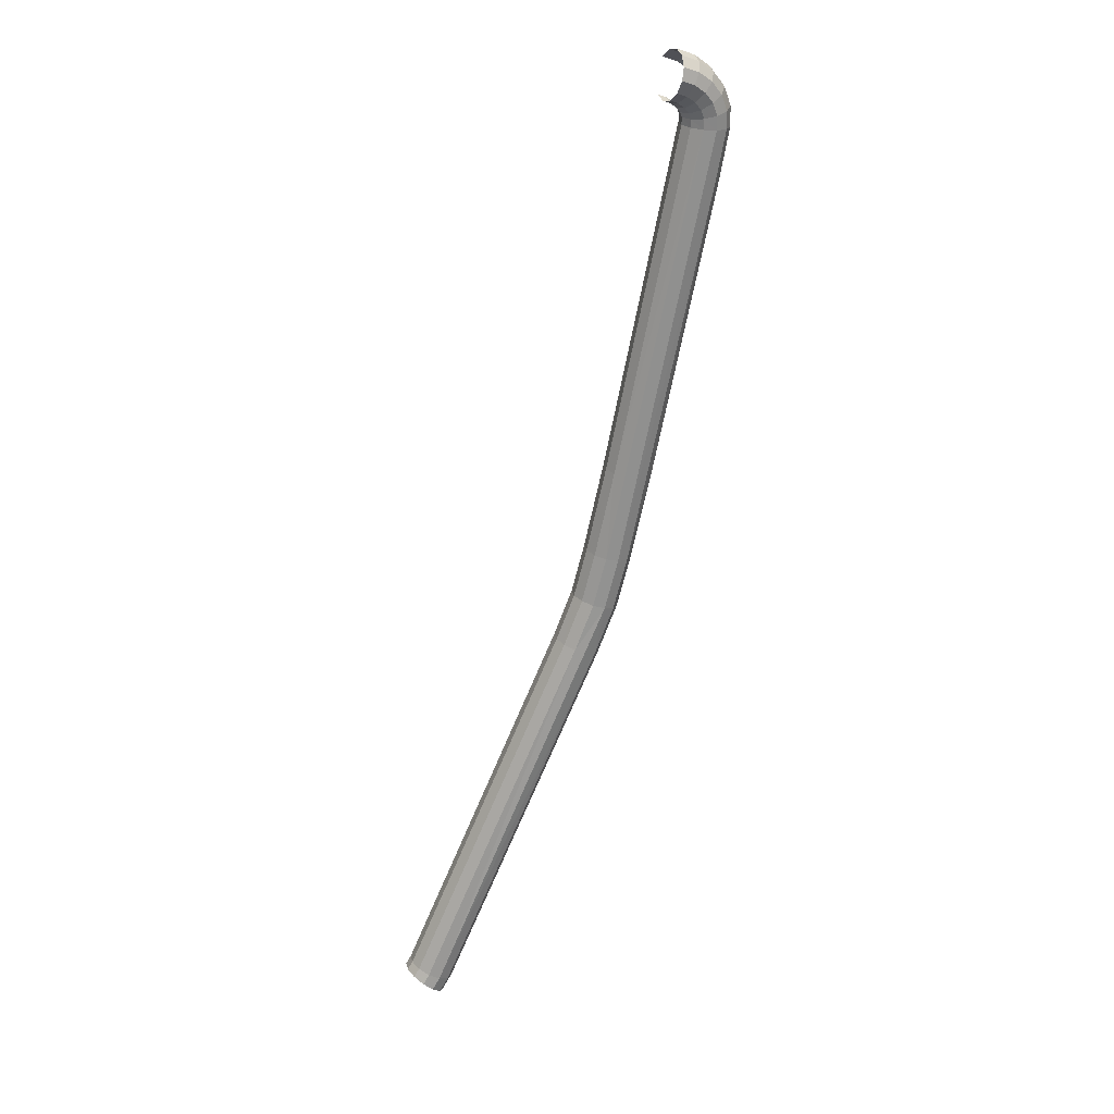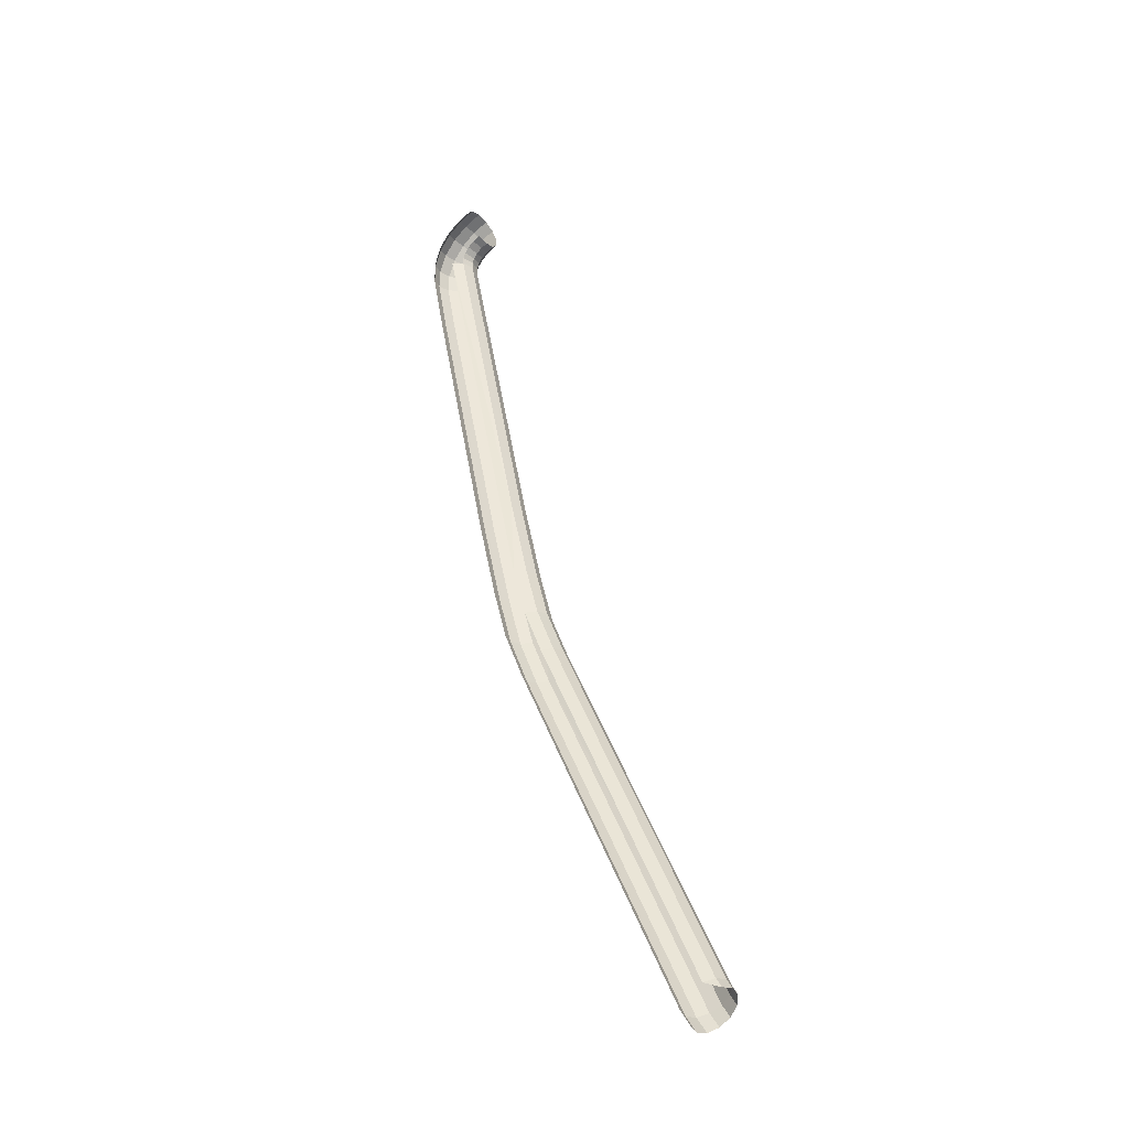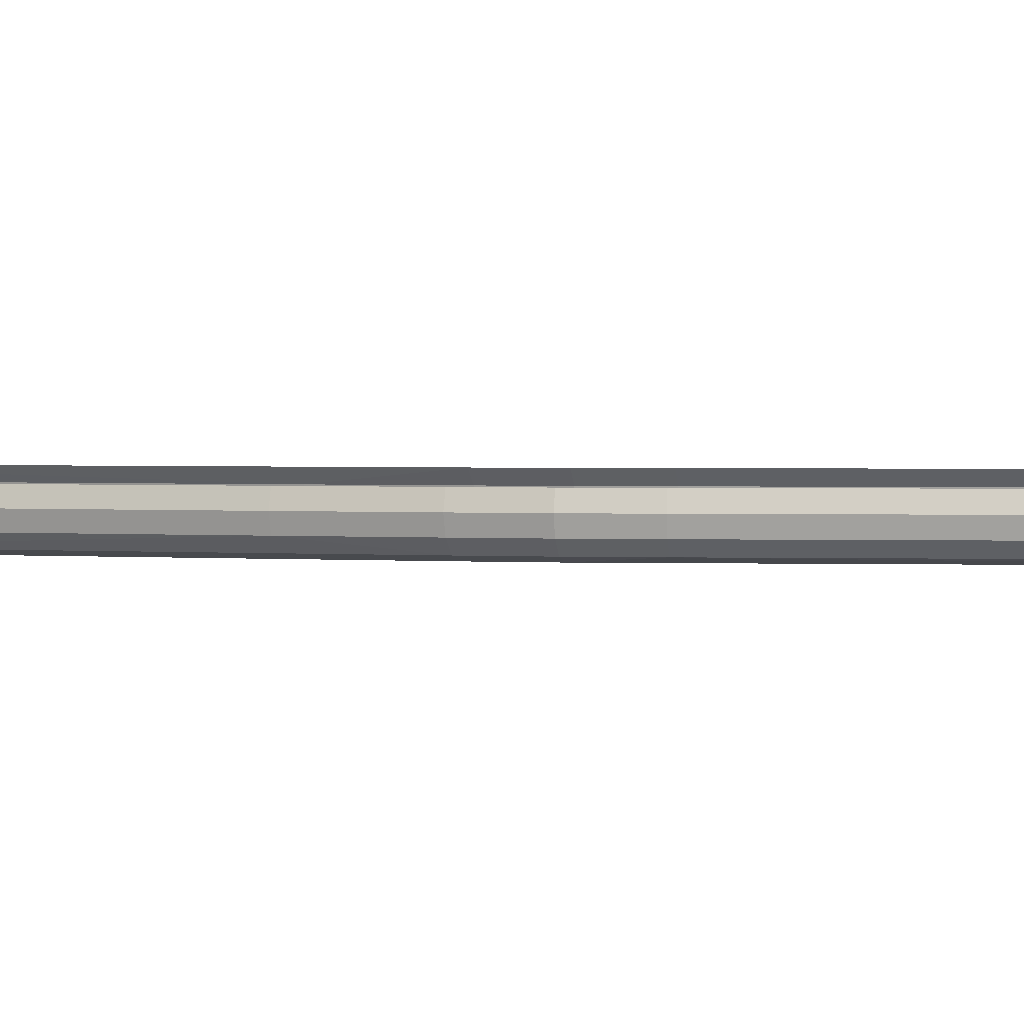
<metadata>
{"format":"obj","ext":"obj","renderer":"f3d","projection":"perspective","resolution":1024,"background":"white","views":[{"elev":28.1,"azim":155.1,"up":"+Y"},{"elev":-29.4,"azim":37.0,"up":"+Y"},{"elev":1.4,"azim":-57.3,"up":"+Z"}]}
</metadata>
<code>
o LM_GI_gi07_Rsling2
v -3.902 13.99 26.68
v -4.414 15.93 28.69
v -8.483 14.29 28.69
v -3.202 11.34 25.94
v -3.902 13.99 26.68
v -7.509 12.54 26.68
v -7.509 12.54 26.68
v -3.902 13.99 26.68
v -8.483 14.29 28.69
v -6.179 10.14 25.94
v -3.202 11.34 25.94
v -7.509 12.54 26.68
v -4.414 15.93 28.69
v -4.602 16.64 31.43
v -8.839 14.94 31.43
v -8.483 14.29 28.69
v -4.414 15.93 28.69
v -8.839 14.94 31.43
v -10.62 10.27 26.68
v -7.509 12.54 26.68
v -8.483 14.29 28.69
v -2.503 8.685 26.68
v -3.202 11.34 25.94
v -6.179 10.14 25.94
v -8.726 8.284 25.94
v -6.179 10.14 25.94
v -7.509 12.54 26.68
v -10.62 10.27 26.68
v -8.726 8.284 25.94
v -7.509 12.54 26.68
v -8.839 14.94 31.43
v -4.602 16.64 31.43
v -4.414 15.93 34.17
v -12.01 11.72 28.69
v -8.483 14.29 28.69
v -8.839 14.94 31.43
v -12.01 11.72 28.69
v -10.62 10.27 26.68
v -8.483 14.29 28.69
v -4.849 7.738 26.68
v -2.503 8.685 26.68
v -6.179 10.14 25.94
v -8.726 8.284 25.94
v -6.832 6.299 26.68
v -6.179 10.14 25.94
v -6.832 6.299 26.68
v -4.849 7.738 26.68
v -6.179 10.14 25.94
v -12.51 12.25 31.43
v -12.01 11.72 28.69
v -8.839 14.94 31.43
v -13.02 7.265 26.68
v -10.62 10.27 26.68
v -12.01 11.72 28.69
v -10.64 5.896 25.94
v -8.726 8.284 25.94
v -10.62 10.27 26.68
v -8.483 14.29 34.17
v -8.839 14.94 31.43
v -4.414 15.93 34.17
v -1.99 6.743 28.69
v -2.503 8.685 26.68
v -4.849 7.738 26.68
v -13.02 7.265 26.68
v -10.64 5.896 25.94
v -10.62 10.27 26.68
v -14.76 8.266 28.69
v -12.01 11.72 28.69
v -12.51 12.25 31.43
v -14.76 8.266 28.69
v -13.02 7.265 26.68
v -12.01 11.72 28.69
v -8.264 4.528 26.68
v -6.832 6.299 26.68
v -8.726 8.284 25.94
v -8.483 14.29 34.17
v -4.414 15.93 34.17
v -3.902 13.99 36.18
v -10.64 5.896 25.94
v -8.264 4.528 26.68
v -8.726 8.284 25.94
v -12.51 12.25 31.43
v -8.839 14.94 31.43
v -12.01 11.72 34.17
v -8.839 14.94 31.43
v -8.483 14.29 34.17
v -12.01 11.72 34.17
v -3.875 5.982 28.69
v -1.99 6.743 28.69
v -4.849 7.738 26.68
v -6.832 6.299 26.68
v -5.446 4.846 28.69
v -4.849 7.738 26.68
v -5.446 4.846 28.69
v -3.875 5.982 28.69
v -4.849 7.738 26.68
v -11.72 3.095 25.94
v -10.64 5.896 25.94
v -13.02 7.265 26.68
v -7.509 12.54 36.18
v -8.483 14.29 34.17
v -3.902 13.99 36.18
v -14.42 3.616 26.68
v -13.02 7.265 26.68
v -14.76 8.266 28.69
v -15.4 8.633 31.43
v -14.76 8.266 28.69
v -12.51 12.25 31.43
v -9.028 2.575 26.68
v -8.264 4.528 26.68
v -10.64 5.896 25.94
v -8.264 4.528 26.68
v -6.523 3.527 28.69
v -6.832 6.299 26.68
v -1.803 6.033 31.43
v -1.99 6.743 28.69
v -3.875 5.982 28.69
v -14.42 3.616 26.68
v -11.72 3.095 25.94
v -13.02 7.265 26.68
v -11.72 3.095 25.94
v -9.028 2.575 26.68
v -10.64 5.896 25.94
v -6.523 3.527 28.69
v -5.446 4.846 28.69
v -6.832 6.299 26.68
v -12.01 11.72 34.17
v -8.483 14.29 34.17
v -10.62 10.27 36.18
v -8.483 14.29 34.17
v -7.509 12.54 36.18
v -10.62 10.27 36.18
v -12.51 12.25 31.43
v -12.01 11.72 34.17
v -14.76 8.266 34.17
v -3.518 5.339 31.43
v -1.803 6.033 31.43
v -3.875 5.982 28.69
v -15.4 8.633 31.43
v -12.51 12.25 31.43
v -14.76 8.266 34.17
v -16.39 3.997 28.69
v -14.42 3.616 26.68
v -14.76 8.266 28.69
v -5.446 4.846 28.69
v -4.939 4.314 31.43
v -3.875 5.982 28.69
v -16.39 3.997 28.69
v -14.76 8.266 28.69
v -15.4 8.633 31.43
v -9.028 2.575 26.68
v -7.057 2.193 28.69
v -8.264 4.528 26.68
v -7.057 2.193 28.69
v -6.523 3.527 28.69
v -8.264 4.528 26.68
v -4.939 4.314 31.43
v -3.518 5.339 31.43
v -3.875 5.982 28.69
v -9.028 2.575 26.68
v -11.72 3.095 25.94
v -11.76 0.0002209 25.94
v -11.72 3.095 25.94
v -14.42 3.616 26.68
v -14.5 -0.2489 26.68
v -6.523 3.527 28.69
v -5.886 3.16 31.43
v -5.446 4.846 28.69
v -7.057 2.193 28.69
v -9.028 2.575 26.68
v -9.032 0.2492 26.68
v -9.032 0.2492 26.68
v -9.028 2.575 26.68
v -11.76 0.0002209 25.94
v -3.518 5.339 31.43
v -3.875 5.982 34.17
v -1.803 6.033 31.43
v -11.76 0.0002209 25.94
v -11.72 3.095 25.94
v -14.5 -0.2489 26.68
v -5.886 3.16 31.43
v -4.939 4.314 31.43
v -5.446 4.846 28.69
v -3.875 5.982 34.17
v -1.99 6.743 34.17
v -1.803 6.033 31.43
v -17.11 4.136 31.43
v -16.39 3.997 28.69
v -15.4 8.633 31.43
v -3.875 5.982 34.17
v -3.518 5.339 31.43
v -4.939 4.314 31.43
v -12.01 11.72 34.17
v -10.62 10.27 36.18
v -13.02 7.265 36.18
v -7.057 2.193 28.69
v -6.335 2.054 31.43
v -6.523 3.527 28.69
v -7.032 0.4317 28.69
v -7.057 2.193 28.69
v -9.032 0.2492 26.68
v -14.76 8.266 34.17
v -12.01 11.72 34.17
v -13.02 7.265 36.18
v -14.42 3.616 26.68
v -16.39 3.997 28.69
v -16.5 -0.4312 28.69
v -6.335 2.054 31.43
v -5.886 3.16 31.43
v -6.523 3.527 28.69
v -14.5 -0.2489 26.68
v -14.42 3.616 26.68
v -16.5 -0.4312 28.69
v -5.446 4.846 34.17
v -3.875 5.982 34.17
v -4.939 4.314 31.43
v -6.335 2.054 31.43
v -7.057 2.193 28.69
v -7.032 0.4317 28.69
v -15.4 8.633 31.43
v -14.76 8.266 34.17
v -16.39 3.997 34.17
v -5.446 4.846 34.17
v -4.939 4.314 31.43
v -5.886 3.16 31.43
v -17.11 4.136 31.43
v -15.4 8.633 31.43
v -16.39 3.997 34.17
v -6.523 3.527 34.17
v -5.446 4.846 34.17
v -5.886 3.16 31.43
v -6.523 3.527 34.17
v -5.886 3.16 31.43
v -6.335 2.054 31.43
v -6.3 0.4984 31.43
v -6.335 2.054 31.43
v -7.032 0.4317 28.69
v -16.39 3.997 28.69
v -17.11 4.136 31.43
v -17.23 -0.4979 31.43
v -16.5 -0.4312 28.69
v -16.39 3.997 28.69
v -17.23 -0.4979 31.43
v -14.76 8.266 34.17
v -13.02 7.265 36.18
v -14.42 3.616 36.18
v -7.057 2.193 34.17
v -6.523 3.527 34.17
v -6.335 2.054 31.43
v -11.76 0.0002209 25.94
v -14.5 -0.2489 26.68
v -12.33 -11.28 26.68
v -16.39 3.997 34.17
v -14.76 8.266 34.17
v -14.42 3.616 36.18
v -6.3 0.4984 31.43
v -7.032 0.4317 34.17
v -6.335 2.054 31.43
v -17.23 -0.4979 31.43
v -17.11 4.136 31.43
v -16.39 3.997 34.17
v -7.032 0.4317 34.17
v -7.057 2.193 34.17
v -6.335 2.054 31.43
v -14.5 -0.2489 26.68
v -16.5 -0.4312 28.69
v -14.29 -11.68 28.69
v -16.5 -0.4312 34.17
v -17.23 -0.4979 31.43
v -16.39 3.997 34.17
v -16.5 -0.4312 34.17
v -16.39 3.997 34.17
v -14.42 3.616 36.18
v -12.33 -11.28 26.68
v -14.5 -0.2489 26.68
v -14.29 -11.68 28.69
v -14.5 -0.2489 36.18
v -16.5 -0.4312 34.17
v -14.42 3.616 36.18
v -16.5 -0.4312 28.69
v -17.23 -0.4979 31.43
v -15.02 -11.83 31.43
v -15.02 -11.83 31.43
v -17.23 -0.4979 31.43
v -16.5 -0.4312 34.17
v -14.29 -11.68 28.69
v -16.5 -0.4312 28.69
v -15.02 -11.83 31.43
v -14.3 -11.68 34.17
v -15.02 -11.83 31.43
v -16.5 -0.4312 34.17
v 9.605 -76.25 28.69
v -7.032 0.4317 28.69
v -9.032 0.2492 26.68
v -7.032 0.4317 28.69
v 9.605 -76.25 28.69
v -6.3 0.4984 31.43
v 9.605 -76.25 34.17
v -7.032 0.4317 34.17
v -6.3 0.4984 31.43
v -9.032 0.2492 26.68
v -11.76 0.0002209 25.94
v 9.715 -97.07 25.94
v -9.032 0.2492 36.18
v -7.032 0.4317 34.17
v 9.605 -76.25 34.17
v -11.76 0.0002209 25.94
v -12.33 -11.28 26.68
v 9.715 -97.07 25.94
v -12.33 -11.28 26.68
v -14.29 -11.68 28.69
v 0.3496 -78.41 28.69
v -15.02 -11.83 31.43
v -0.3663 -78.58 31.43
v -14.29 -11.68 28.69
v -0.3663 -78.58 31.43
v -15.02 -11.83 31.43
v -14.3 -11.68 34.17
v 9.605 -76.25 28.69
v 10.32 -76.08 31.43
v -6.3 0.4984 31.43
v 10.32 -76.08 31.43
v 9.605 -76.25 34.17
v -6.3 0.4984 31.43
v 9.605 -76.25 28.69
v -9.032 0.2492 26.68
v 12.37 -96.38 26.68
v -0.3663 -78.58 31.43
v 0.3496 -78.41 28.69
v -14.29 -11.68 28.69
v 12.37 -96.38 26.68
v -9.032 0.2492 26.68
v 9.715 -97.07 25.94
v 0.3496 -78.41 28.69
v 7.06 -97.76 26.68
v -12.33 -11.28 26.68
v 0.3496 -78.41 34.17
v -0.3663 -78.58 31.43
v -14.3 -11.68 34.17
v 9.605 -76.25 34.17
v 12.37 -96.38 36.18
v -9.032 0.2492 36.18
v 9.715 -97.07 25.94
v -12.33 -11.28 26.68
v 7.06 -97.76 26.68
v 15.03 -95.69 31.43
v 10.32 -76.08 31.43
v 9.605 -76.25 28.69
v 9.605 -76.25 34.17
v 10.32 -76.08 31.43
v 15.03 -95.69 31.43
v 5.116 -98.26 28.69
v 0.3496 -78.41 28.69
v -0.3663 -78.58 31.43
v 12.37 -96.38 26.68
v 14.31 -95.87 28.69
v 9.605 -76.25 28.69
v 14.31 -95.87 28.69
v 15.03 -95.69 31.43
v 9.605 -76.25 28.69
v -0.3663 -78.58 31.43
v 0.3496 -78.41 34.17
v 5.116 -98.26 34.17
v 0.3496 -78.41 28.69
v 5.116 -98.26 28.69
v 7.06 -97.76 26.68
v 14.31 -95.87 34.17
v 9.605 -76.25 34.17
v 15.03 -95.69 31.43
v 4.404 -98.45 31.43
v 5.116 -98.26 28.69
v -0.3663 -78.58 31.43
v 9.605 -76.25 34.17
v 14.31 -95.87 34.17
v 12.37 -96.38 36.18
v 4.404 -98.45 31.43
v -0.3663 -78.58 31.43
v 5.116 -98.26 34.17
v 9.715 -97.07 25.94
v 15.53 -107.7 26.68
v 12.37 -96.38 26.68
v 17.43 -107 28.69
v 14.31 -95.87 28.69
v 12.37 -96.38 26.68
v 7.06 -97.76 26.68
v 12.94 -108.6 25.94
v 9.715 -97.07 25.94
v 18.12 -106.8 31.43
v 15.03 -95.69 31.43
v 14.31 -95.87 28.69
v 10.35 -109.5 26.68
v 7.06 -97.76 26.68
v 5.116 -98.26 28.69
v 9.715 -97.07 25.94
v 12.94 -108.6 25.94
v 15.53 -107.7 26.68
v 15.53 -107.7 26.68
v 17.43 -107 28.69
v 12.37 -96.38 26.68
v 14.31 -95.87 34.17
v 15.03 -95.69 31.43
v 18.12 -106.8 31.43
v 7.06 -97.76 26.68
v 10.35 -109.5 26.68
v 12.94 -108.6 25.94
v 17.43 -107 28.69
v 18.12 -106.8 31.43
v 14.31 -95.87 28.69
v 8.459 -110.2 28.69
v 5.116 -98.26 28.69
v 4.404 -98.45 31.43
v 12.37 -96.38 36.18
v 14.31 -95.87 34.17
v 17.43 -107 34.18
v 8.459 -110.2 28.69
v 10.35 -109.5 26.68
v 5.116 -98.26 28.69
v 17.43 -107 34.18
v 14.31 -95.87 34.17
v 18.12 -106.8 31.43
v 4.404 -98.45 31.43
v 5.116 -98.26 34.17
v 8.459 -110.2 34.17
v 20.05 -118.4 26.68
v 15.53 -107.7 26.68
v 12.94 -108.6 25.94
v 17.43 -107 28.69
v 15.53 -107.7 26.68
v 20.05 -118.4 26.68
v 7.765 -110.4 31.43
v 8.459 -110.2 28.69
v 4.404 -98.45 31.43
v 15.53 -107.7 36.18
v 12.37 -96.38 36.18
v 17.43 -107 34.18
v 18.12 -106.8 31.43
v 17.43 -107 28.69
v 21.89 -117.6 28.69
v 12.94 -108.6 25.94
v 10.35 -109.5 26.68
v 15.03 -120.6 26.68
v 7.765 -110.4 31.43
v 4.404 -98.45 31.43
v 8.459 -110.2 34.17
v 21.89 -117.6 28.69
v 17.43 -107 28.69
v 20.05 -118.4 26.68
v 10.35 -109.5 26.68
v 8.459 -110.2 28.69
v 13.19 -121.4 28.69
v 21.89 -117.6 34.18
v 17.43 -107 34.18
v 18.12 -106.8 31.43
v 22.56 -117.3 31.43
v 18.12 -106.8 31.43
v 21.89 -117.6 28.69
v 15.03 -120.6 26.68
v 10.35 -109.5 26.68
v 13.19 -121.4 28.69
v 22.56 -117.3 31.43
v 21.89 -117.6 34.18
v 18.12 -106.8 31.43
v 8.459 -110.2 28.69
v 7.765 -110.4 31.43
v 12.52 -121.7 31.43
v 20.05 -118.4 36.18
v 15.53 -107.7 36.18
v 17.43 -107 34.18
v 12.52 -121.7 31.43
v 7.765 -110.4 31.43
v 8.459 -110.2 34.17
v 13.19 -121.4 28.69
v 8.459 -110.2 28.69
v 12.52 -121.7 31.43
v 21.89 -117.6 34.18
v 20.05 -118.4 36.18
v 17.43 -107 34.18
v 13.19 -121.4 34.18
v 12.52 -121.7 31.43
v 8.459 -110.2 34.17
v 56.49 -201.5 25.94
v 20.05 -118.4 26.68
v 12.94 -108.6 25.94
v 12.94 -108.6 25.94
v 15.03 -120.6 26.68
v 56.49 -201.5 25.94
v 60.62 -199.1 28.69
v 21.89 -117.6 28.69
v 20.05 -118.4 26.68
v 61.25 -198.8 31.43
v 22.56 -117.3 31.43
v 21.89 -117.6 28.69
v 21.89 -117.6 34.18
v 22.56 -117.3 31.43
v 61.25 -198.8 31.43
v 54.11 -202.9 26.68
v 15.03 -120.6 26.68
v 13.19 -121.4 28.69
v 20.05 -118.4 36.18
v 21.89 -117.6 34.18
v 60.62 -199.1 34.18
v 52.37 -203.9 28.69
v 13.19 -121.4 28.69
v 12.52 -121.7 31.43
v 13.19 -121.4 34.18
v 52.37 -203.9 34.18
v 12.52 -121.7 31.43
v 58.87 -200.1 26.68
v 60.62 -199.1 28.69
v 20.05 -118.4 26.68
v 56.49 -201.5 25.94
v 58.87 -200.1 26.68
v 20.05 -118.4 26.68
v 60.62 -199.1 28.69
v 61.25 -198.8 31.43
v 21.89 -117.6 28.69
v 56.49 -201.5 25.94
v 15.03 -120.6 26.68
v 54.11 -202.9 26.68
v 60.62 -199.1 34.18
v 21.89 -117.6 34.18
v 61.25 -198.8 31.43
v 52.37 -203.9 28.69
v 54.11 -202.9 26.68
v 13.19 -121.4 28.69
v 58.87 -200.1 36.18
v 20.05 -118.4 36.18
v 60.62 -199.1 34.18
v 51.73 -204.2 31.43
v 52.37 -203.9 28.69
v 12.52 -121.7 31.43
v 52.37 -203.9 34.18
v 51.73 -204.2 31.43
v 12.52 -121.7 31.43
v 60.4 -202.4 26.68
v 58.87 -200.1 26.68
v 56.49 -201.5 25.94
v 61.93 -201.1 28.69
v 60.62 -199.1 28.69
v 58.87 -200.1 26.68
v 60.4 -202.4 26.68
v 61.93 -201.1 28.69
v 58.87 -200.1 26.68
v 58.31 -204.2 25.94
v 60.4 -202.4 26.68
v 56.49 -201.5 25.94
v 61.93 -201.1 28.69
v 62.49 -200.7 31.43
v 60.62 -199.1 28.69
v 58.31 -204.2 25.94
v 56.49 -201.5 25.94
v 54.11 -202.9 26.68
v 62.49 -200.7 31.43
v 61.25 -198.8 31.43
v 60.62 -199.1 28.69
v 56.23 -206 26.68
v 58.31 -204.2 25.94
v 54.11 -202.9 26.68
v 60.62 -199.1 34.18
v 61.25 -198.8 31.43
v 62.49 -200.7 31.43
v 56.23 -206 26.68
v 54.11 -202.9 26.68
v 52.37 -203.9 28.69
v 61.93 -201.1 34.18
v 60.62 -199.1 34.18
v 62.49 -200.7 31.43
v 54.7 -207.3 28.69
v 56.23 -206 26.68
v 52.37 -203.9 28.69
v 58.87 -200.1 36.18
v 60.62 -199.1 34.18
v 61.93 -201.1 34.18
v 54.7 -207.3 28.69
v 52.37 -203.9 28.69
v 51.73 -204.2 31.43
v 54.14 -207.8 31.43
v 54.7 -207.3 28.69
v 51.73 -204.2 31.43
v 51.73 -204.2 31.43
v 52.37 -203.9 34.18
v 54.7 -207.3 34.18
v 54.14 -207.8 31.43
v 51.73 -204.2 31.43
v 54.7 -207.3 34.18
f 3 2 1
f 6 5 4
f 9 8 7
f 12 11 10
f 15 14 13
f 18 17 16
f 21 20 19
f 24 23 22
f 27 26 25
f 30 29 28
f 33 32 31
f 36 35 34
f 39 38 37
f 42 41 40
f 45 44 43
f 48 47 46
f 51 50 49
f 54 53 52
f 57 56 55
f 60 59 58
f 63 62 61
f 66 65 64
f 69 68 67
f 72 71 70
f 75 74 73
f 78 77 76
f 81 80 79
f 84 83 82
f 87 86 85
f 90 89 88
f 93 92 91
f 96 95 94
f 99 98 97
f 102 101 100
f 105 104 103
f 108 107 106
f 111 110 109
f 114 113 112
f 117 116 115
f 120 119 118
f 123 122 121
f 126 125 124
f 129 128 127
f 132 131 130
f 135 134 133
f 138 137 136
f 141 140 139
f 144 143 142
f 147 146 145
f 150 149 148
f 153 152 151
f 156 155 154
f 159 158 157
f 162 161 160
f 165 164 163
f 168 167 166
f 171 170 169
f 174 173 172
f 177 176 175
f 180 179 178
f 183 182 181
f 186 185 184
f 189 188 187
f 192 191 190
f 195 194 193
f 198 197 196
f 201 200 199
f 204 203 202
f 207 206 205
f 210 209 208
f 213 212 211
f 216 215 214
f 219 218 217
f 222 221 220
f 225 224 223
f 228 227 226
f 231 230 229
f 234 233 232
f 237 236 235
f 240 239 238
f 243 242 241
f 246 245 244
f 249 248 247
f 252 251 250
f 255 254 253
f 258 257 256
f 261 260 259
f 264 263 262
f 267 266 265
f 270 269 268
f 273 272 271
f 276 275 274
f 279 278 277
f 282 281 280
f 285 284 283
f 288 287 286
f 291 290 289
f 294 293 292
f 297 296 295
f 300 299 298
f 303 302 301
f 306 305 304
f 309 308 307
f 312 311 310
f 315 314 313
f 318 317 316
f 321 320 319
f 324 323 322
f 327 326 325
f 330 329 328
f 333 332 331
f 336 335 334
f 339 338 337
f 342 341 340
f 345 344 343
f 348 347 346
f 351 350 349
f 354 353 352
f 357 356 355
f 360 359 358
f 363 362 361
f 366 365 364
f 369 368 367
f 372 371 370
f 375 374 373
f 378 377 376
f 381 380 379
f 384 383 382
f 387 386 385
f 390 389 388
f 393 392 391
f 396 395 394
f 399 398 397
f 402 401 400
f 405 404 403
f 408 407 406
f 411 410 409
f 414 413 412
f 417 416 415
f 420 419 418
f 423 422 421
f 426 425 424
f 429 428 427
f 432 431 430
f 435 434 433
f 438 437 436
f 441 440 439
f 444 443 442
f 447 446 445
f 450 449 448
f 453 452 451
f 456 455 454
f 459 458 457
f 462 461 460
f 465 464 463
f 468 467 466
f 471 470 469
f 474 473 472
f 477 476 475
f 480 479 478
f 483 482 481
f 486 485 484
f 489 488 487
f 492 491 490
f 495 494 493
f 498 497 496
f 501 500 499
f 504 503 502
f 507 506 505
f 510 509 508
f 513 512 511
f 516 515 514
f 519 518 517
f 522 521 520
f 525 524 523
f 528 527 526
f 531 530 529
f 534 533 532
f 537 536 535
f 540 539 538
f 543 542 541
f 546 545 544
f 549 548 547
f 552 551 550
f 555 554 553
f 558 557 556
f 561 560 559
f 564 563 562
f 567 566 565
f 570 569 568
f 573 572 571
f 576 575 574
f 579 578 577
f 582 581 580
f 585 584 583

</code>
